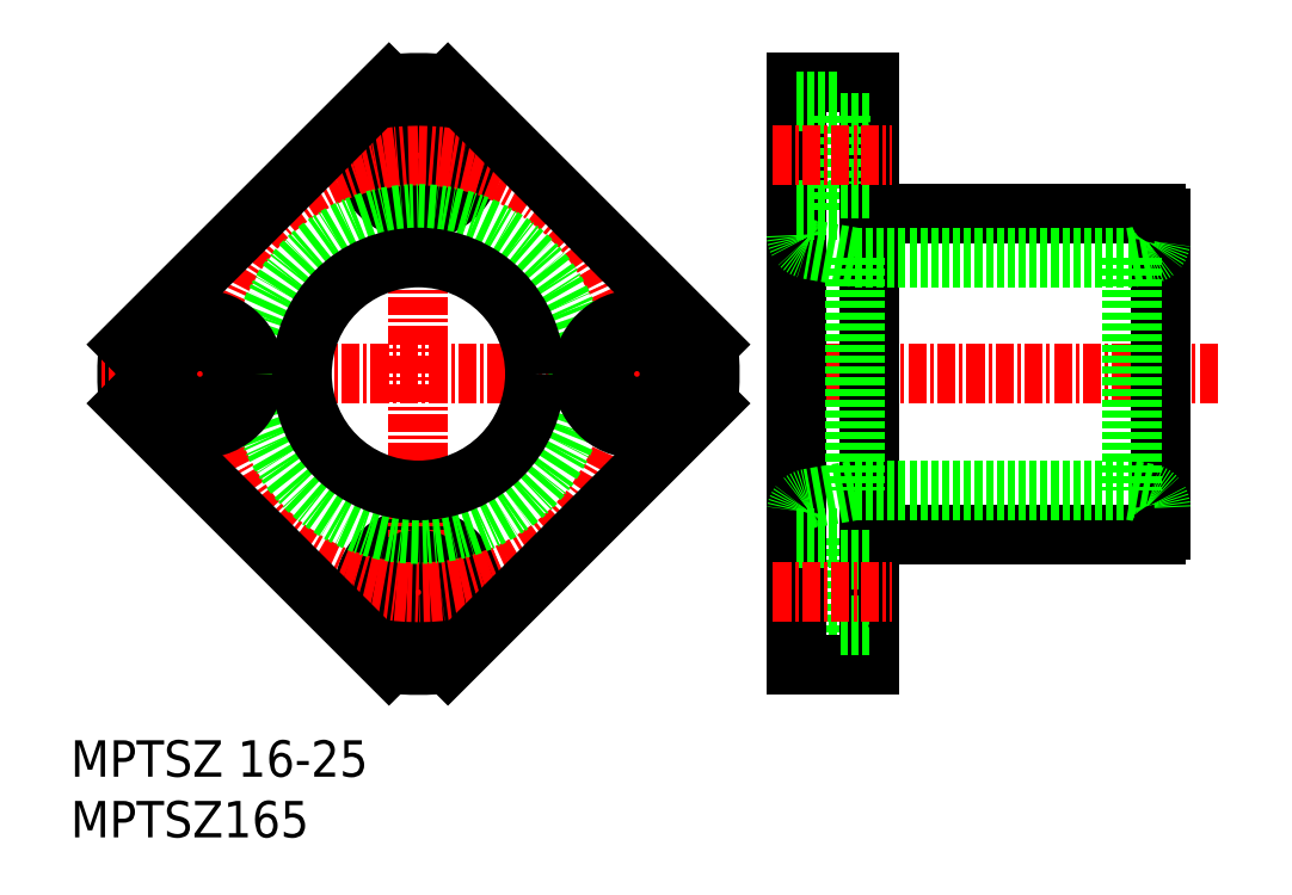
<metadata>
{"format":"dxf","ext":"dxf","renderer":"ezdxf+matplotlib","layout":"modelspace","background":"white","min_lineweight":24,"dpi":150}
</metadata>
<code>
0
SECTION
2
ENTITIES
0
LINE
8
0
10
125.9
20
82.31
30
0
11
125.9
21
74.81
31
0
0
LINE
8
0
10
127.9
20
73.56
30
0
11
127.9
21
82.56
31
0
0
CIRCLE
8
0
10
96.98
20
78.56
30
0
40
3.75
0
ARC
8
0
10
96.98
20
93.56
30
0
40
20
50
174.2
51
185.8
0
LINE
8
CENTER
10
96.98
20
71.59
30
0
11
96.98
21
115.5
31
0
0
LINE
8
CENTER
10
96.98
20
71.59
30
0
11
96.98
21
115.5
31
0
0
TEXT
8
0
10
73.11
20
61.73
30
0
40
2.5
1
MPTSZ165
0
TEXT
8
0
10
73.11
20
65.9
30
0
40
2.5
1
MPTSZ 16-25
0
LINE
8
0
10
122.9
20
74.81
30
0
11
125.9
21
74.81
31
0
0
LINE
8
0
10
122.9
20
73.56
30
0
11
127.9
21
73.56
31
0
0
CIRCLE
8
0
10
96.98
20
108.6
30
0
40
2.25
0
CIRCLE
8
0
10
96.98
20
108.6
30
0
40
3.75
0
LINE
8
CENTER
10
119
20
93.56
30
0
11
75.01
21
93.56
31
0
0
CIRCLE
8
0
10
96.98
20
78.56
30
0
40
2.25
0
CIRCLE
8
CENTER
10
96.98
20
93.56
30
0
40
15
0
CIRCLE
8
0
10
96.98
20
93.56
30
0
40
11
0
CIRCLE
8
0
10
96.98
20
93.56
30
0
40
8
0
CIRCLE
8
0
10
81.98
20
93.56
30
0
40
2.25
0
CIRCLE
8
0
10
81.98
20
93.56
30
0
40
3.75
0
LINE
8
0
10
127.9
20
104.6
30
0
11
147.6
21
104.6
31
0
0
LINE
8
CENTER
10
151.8
20
93.56
30
0
11
121.3
21
93.56
31
0
0
LINE
8
0
10
127.9
20
82.56
30
0
11
147.6
21
82.56
31
0
0
LINE
8
0
10
122.9
20
113.6
30
0
11
122.9
21
73.56
31
0
0
LINE
8
0
10
127.9
20
113.6
30
0
11
127.9
21
104.6
31
0
0
LINE
8
0
10
125.9
20
104.8
30
0
11
125.9
21
112.3
31
0
0
CIRCLE
8
0
10
112
20
93.56
30
0
40
2.25
0
CIRCLE
8
0
10
112
20
93.56
30
0
40
3.75
0
LINE
8
0
10
127.9
20
104.6
30
0
11
127.9
21
82.56
31
0
0
LINE
8
0
10
122.9
20
82.31
30
0
11
125.9
21
82.31
31
0
0
LINE
8
0
10
125.9
20
76.31
30
0
11
127.9
21
76.31
31
0
0
LINE
8
0
10
127.9
20
76.31
30
0
11
127.9
21
76.31
31
0
0
LINE
8
0
10
127.9
20
80.81
30
0
11
125.9
21
80.81
31
0
0
LINE
8
0
10
122.9
20
104.8
30
0
11
125.9
21
104.8
31
0
0
LINE
8
0
10
127.9
20
106.3
30
0
11
125.9
21
106.3
31
0
0
LINE
8
0
10
122.9
20
113.6
30
0
11
127.9
21
113.6
31
0
0
LINE
8
0
10
122.9
20
112.3
30
0
11
125.9
21
112.3
31
0
0
LINE
8
0
10
125.9
20
110.8
30
0
11
127.9
21
110.8
31
0
0
LINE
8
0
10
127.9
20
110.8
30
0
11
127.9
21
110.8
31
0
0
LINE
8
0
10
147.9
20
104.3
30
0
11
147.9
21
82.86
31
0
0
LINE
8
CENTER
10
121.3
20
78.56
30
0
11
129.5
21
78.56
31
0
0
LINE
8
CENTER
10
121.3
20
108.6
30
0
11
129.5
21
108.6
31
0
0
LINE
8
0
10
94.96
20
73.67
30
0
11
77.09
21
91.54
31
0
0
LINE
8
0
10
94.96
20
113.5
30
0
11
77.09
21
95.59
31
0
0
ARC
8
0
10
96.98
20
93.56
30
0
40
20
50
84.19
51
95.81
0
ARC
8
0
10
96.98
20
93.56
30
0
40
20
50
264.2
51
275.8
0
ARC
8
0
10
96.98
20
93.56
30
0
40
20
50
354.2
51
5.805
0
LINE
8
0
10
116.9
20
95.59
30
0
11
99.01
21
113.5
31
0
0
LINE
8
0
10
116.9
20
91.54
30
0
11
99.01
21
73.67
31
0
0
ARC
8
0
10
123.9
20
103.1
30
0
40
1
50
180
51
260
0
LINE
8
0
10
126.9
20
101.6
30
0
11
123.8
21
102.1
31
0
0
LINE
8
0
10
126.9
20
101.6
30
0
11
126.9
21
85.56
31
0
0
ARC
8
0
10
123.9
20
84.02
30
0
40
1
50
100
51
180
0
LINE
8
0
10
126.9
20
85.56
30
0
11
123.8
21
85
31
0
0
LINE
8
0
10
126.9
20
85.56
30
0
11
145.9
21
85.56
31
0
0
LINE
8
0
10
126.9
20
101.6
30
0
11
145.9
21
101.6
31
0
0
LINE
8
0
10
145.9
20
101.6
30
0
11
145.9
21
85.56
31
0
0
LINE
8
0
10
145.9
20
85.56
30
0
11
147.1
21
85.36
31
0
0
ARC
8
0
10
146.9
20
84.37
30
0
40
1
50
3.257e-12
51
80
0
LINE
8
0
10
145.9
20
101.6
30
0
11
147.1
21
101.8
31
0
0
ARC
8
0
10
146.9
20
102.8
30
0
40
1
50
280
51
360
0
ARC
8
0
10
147.6
20
104.3
30
0
40
0.3
50
360
51
90
0
ARC
8
0
10
147.6
20
82.86
30
0
40
0.3
50
270
51
360
0
ENDSEC
0
EOF

</code>
